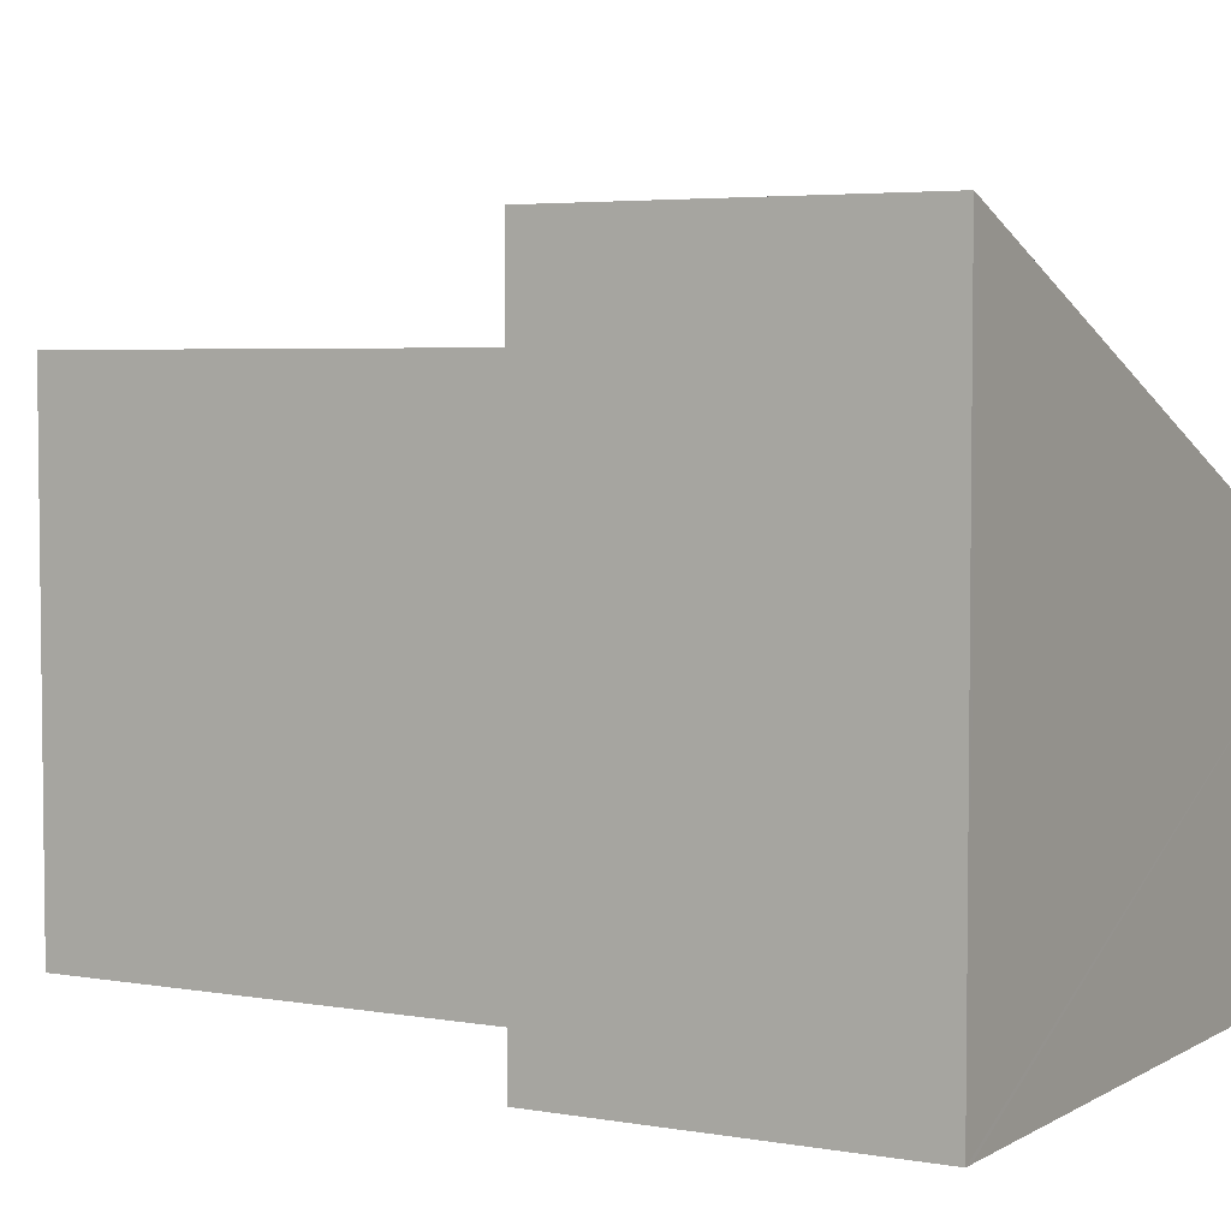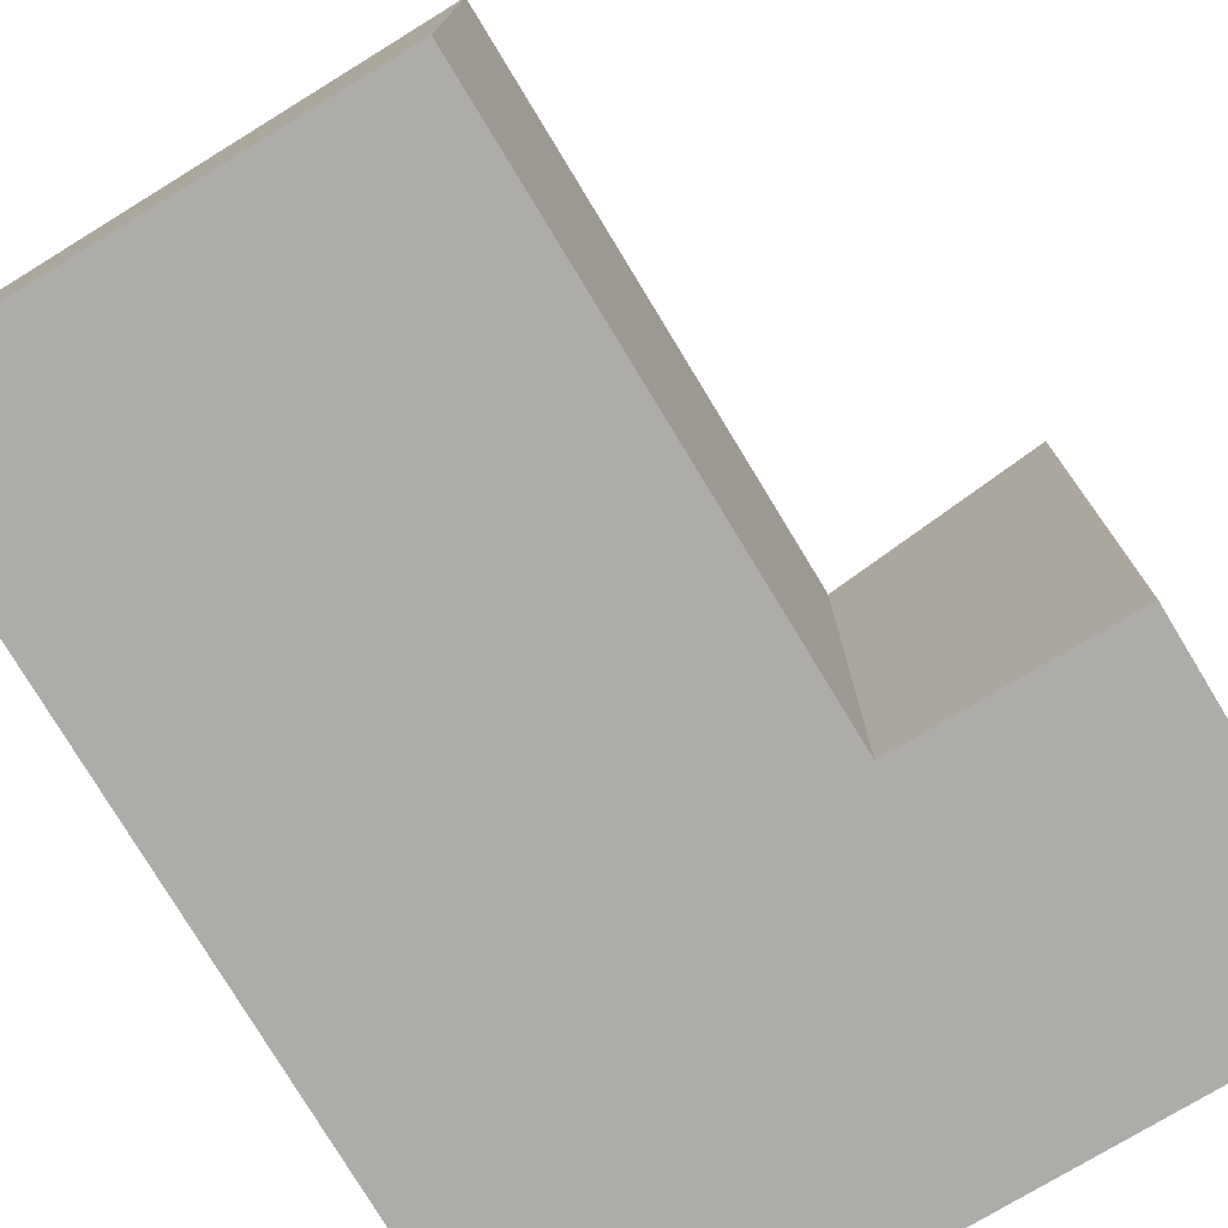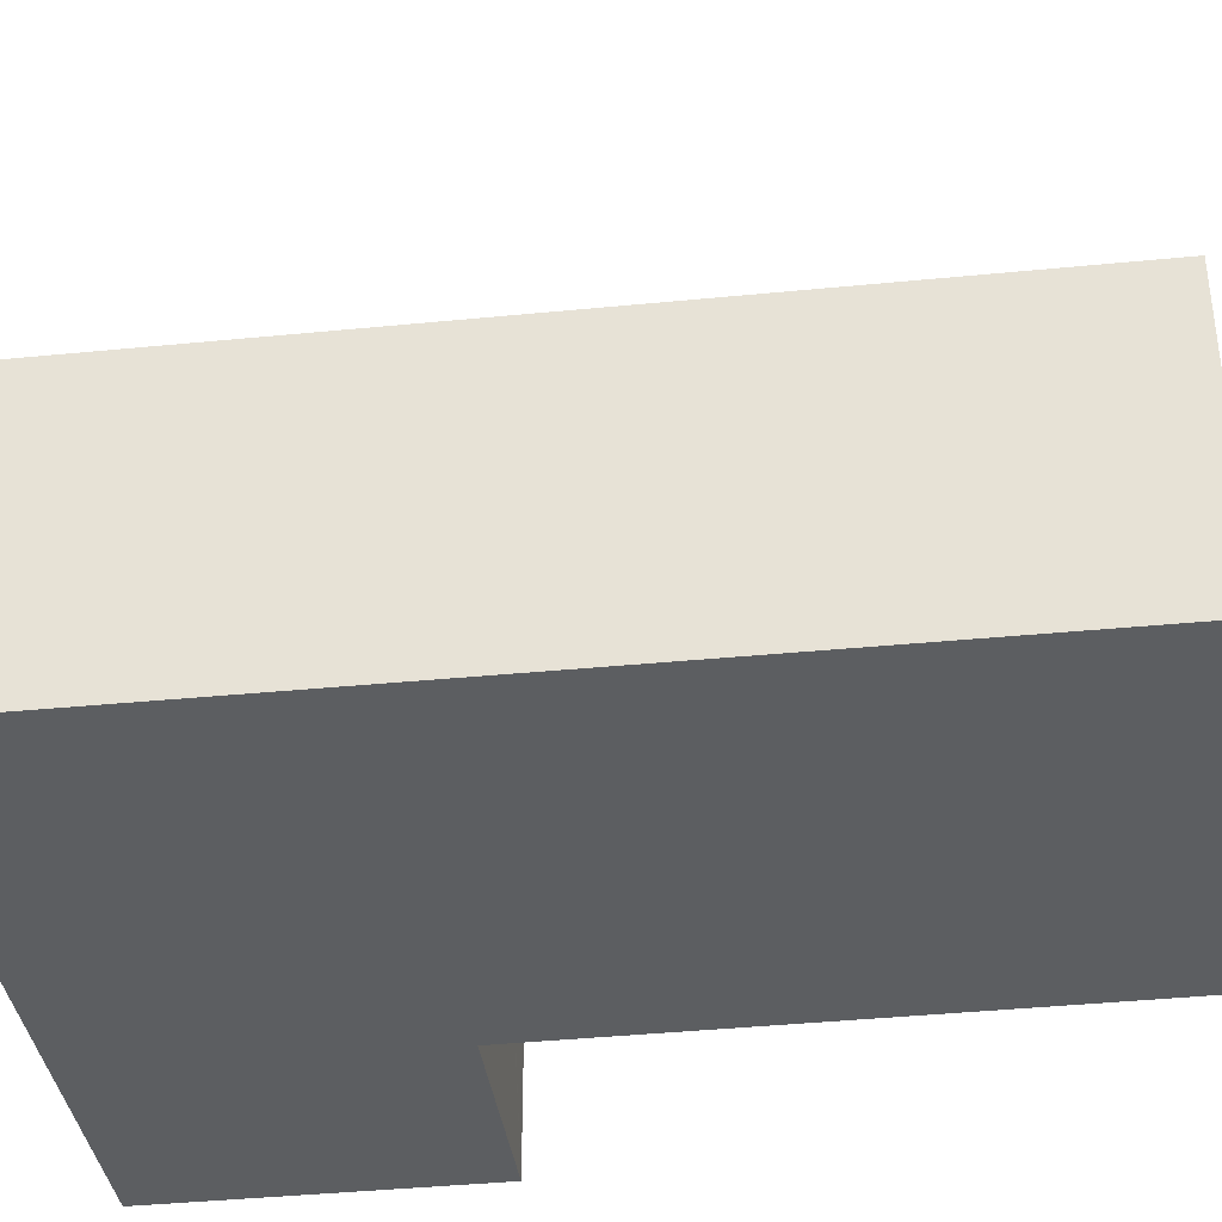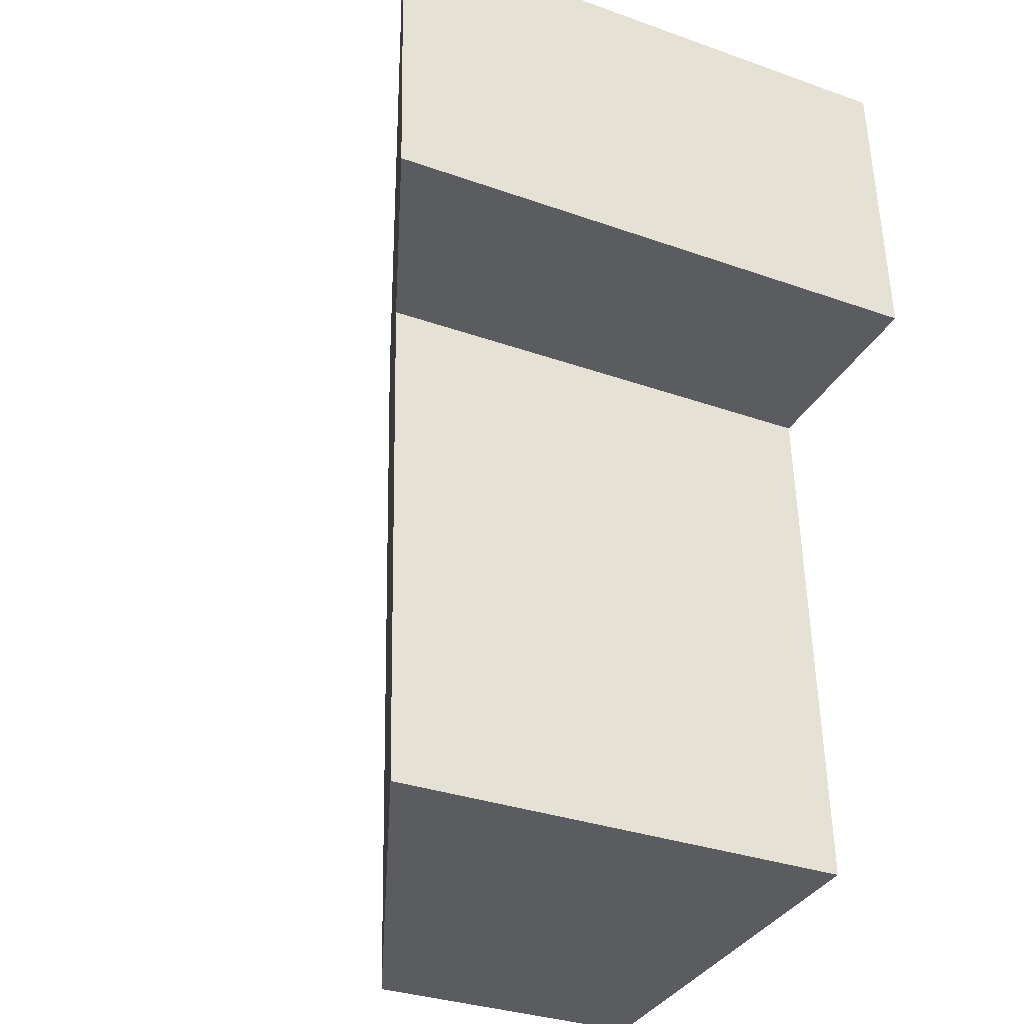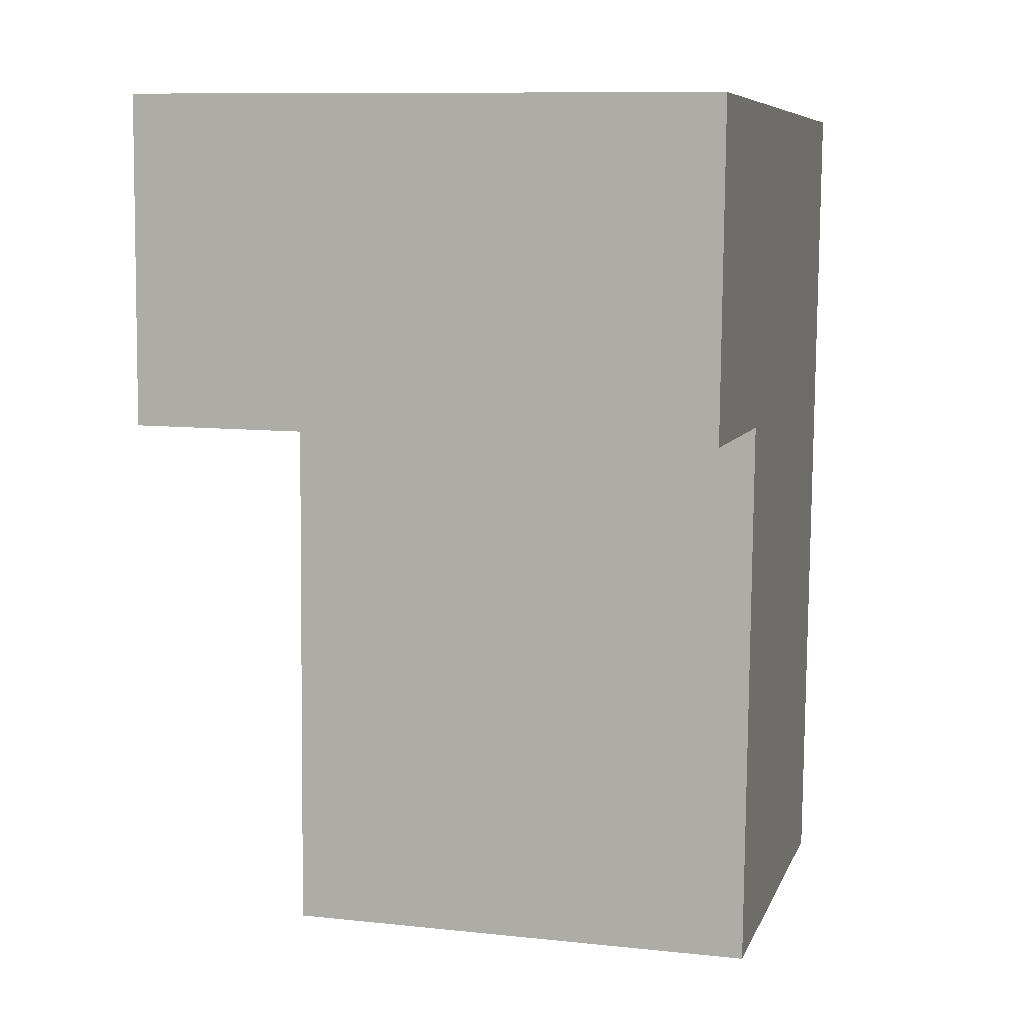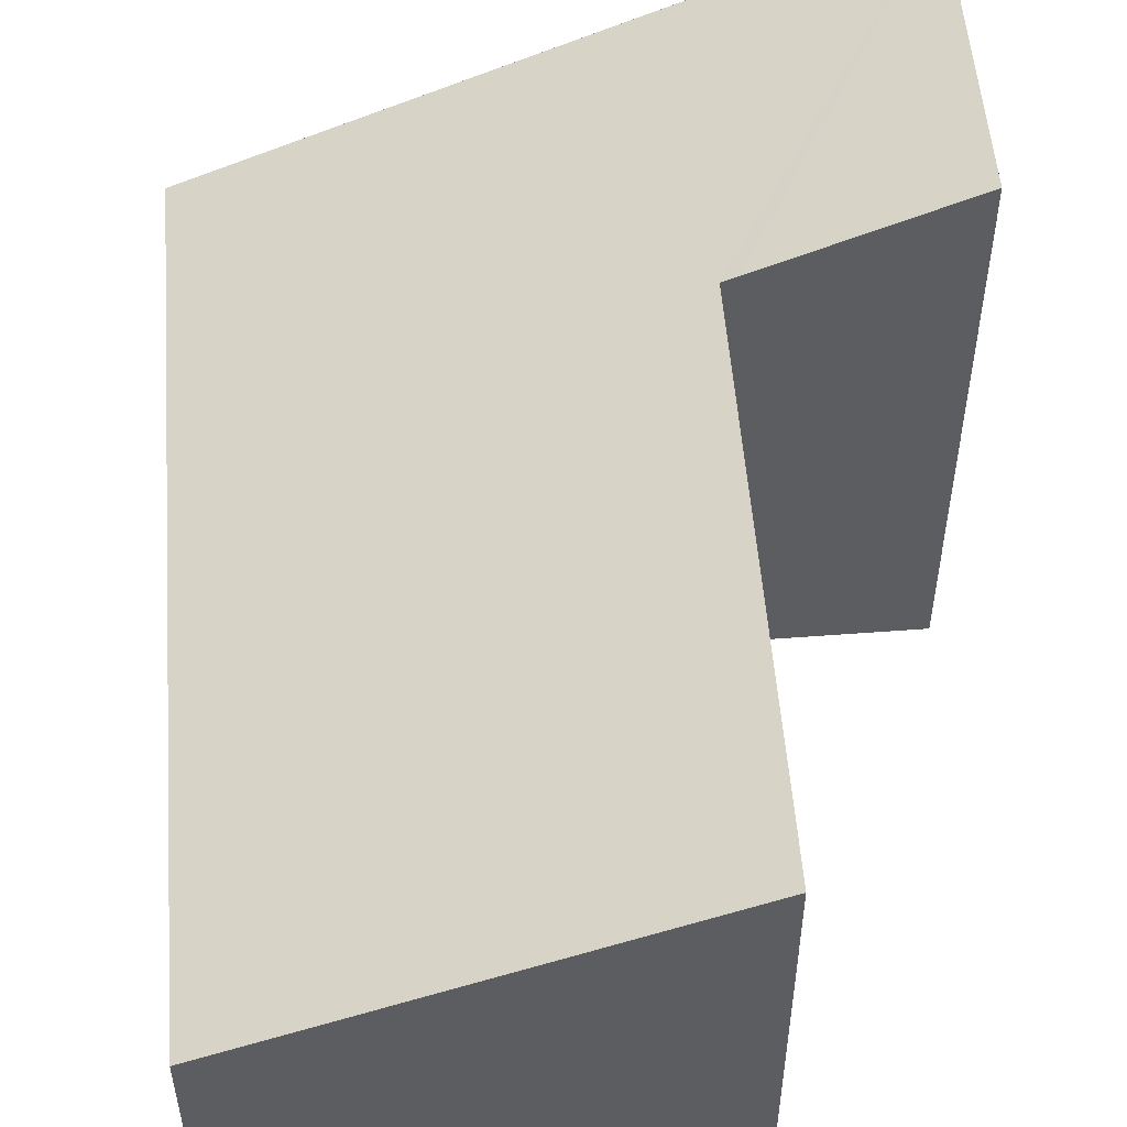
<metadata>
{"format":"obj","ext":"obj","renderer":"f3d","projection":"perspective","resolution":1024,"background":"white","views":[{"elev":4.5,"azim":-57.9,"up":"+Y"},{"elev":-76.6,"azim":-146.5,"up":"+Y"},{"elev":-37.3,"azim":100.0,"up":"+Y"},{"elev":-32.6,"azim":-116.2,"up":"+Z"},{"elev":10.1,"azim":-74.8,"up":"+Z"},{"elev":52.9,"azim":178.0,"up":"+Y"}]}
</metadata>
<code>
v  0.074 3.415 1.893
v  1.17 2.924 -0.055
v  0 3.408 2.087e-16
v  1.264 2.885 -0.059
v  3.781 1.779 -3.449
v  1.134 2.874 -3.341
v  4.03 1.779 1.722
v  0.126 3.394 1.891
v  1.262 2.924 1.842
v  0.074 -1.159e-16 1.893
v  0.126 -1.158e-16 1.891
v  4.03 -1.054e-16 1.722
v  1.262 -1.128e-16 1.842
v  3.781 2.112e-16 -3.449
v  1.134 2.046e-16 -3.341
v  0 0 0
v  1.264 3.613e-18 -0.059
v  1.17 3.368e-18 -0.055
g defaultobject
f 1 2 3
f 2 1 4
f 4 5 6
f 5 4 7
f 7 4 1
f 7 1 8
f 7 8 9
f 10 8 1
f 8 10 9
f 9 10 7
f 7 10 11
f 7 11 12
f 12 11 13
f 12 5 7
f 5 12 14
f 5 15 6
f 15 5 14
f 2 16 3
f 16 2 4
f 16 4 17
f 16 17 18
f 6 17 4
f 17 6 15
f 3 10 1
f 10 3 16
f 16 17 10
f 17 16 18
f 13 14 12
f 14 13 11
f 14 11 10
f 14 10 17
f 14 17 15

</code>
